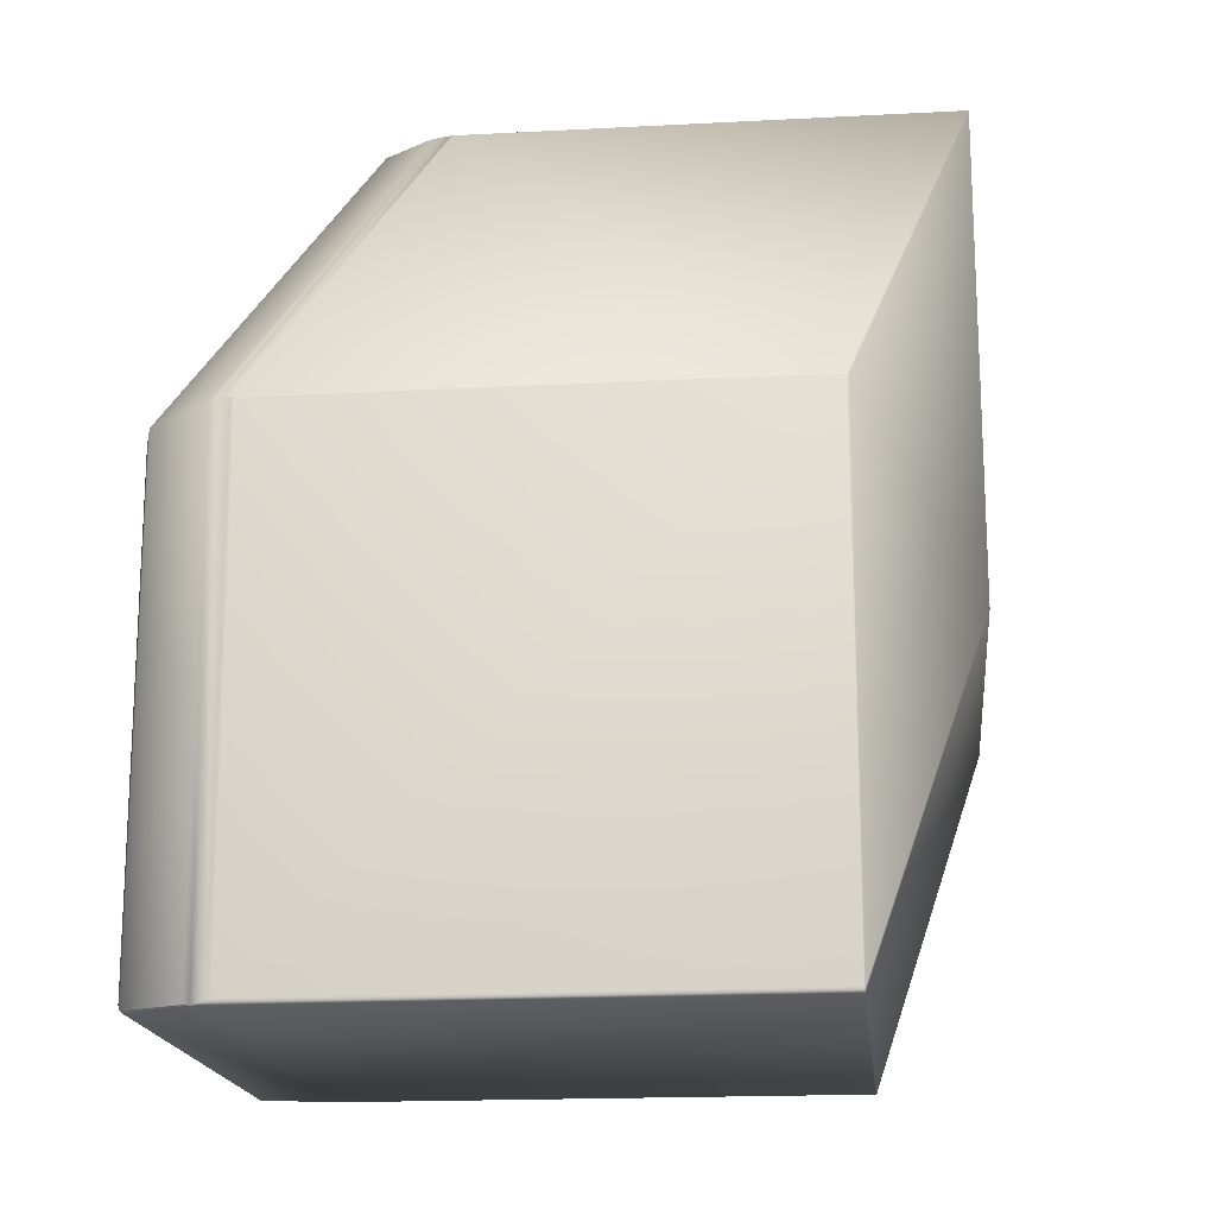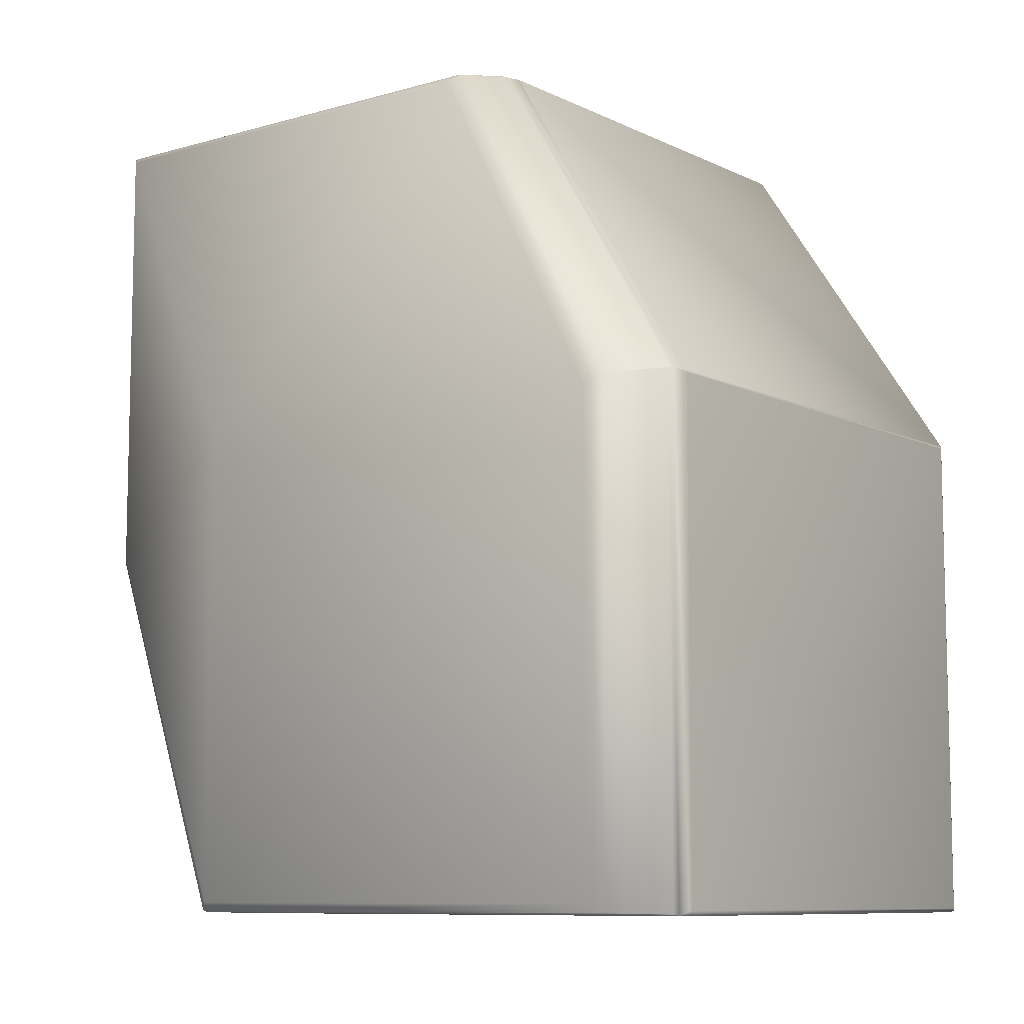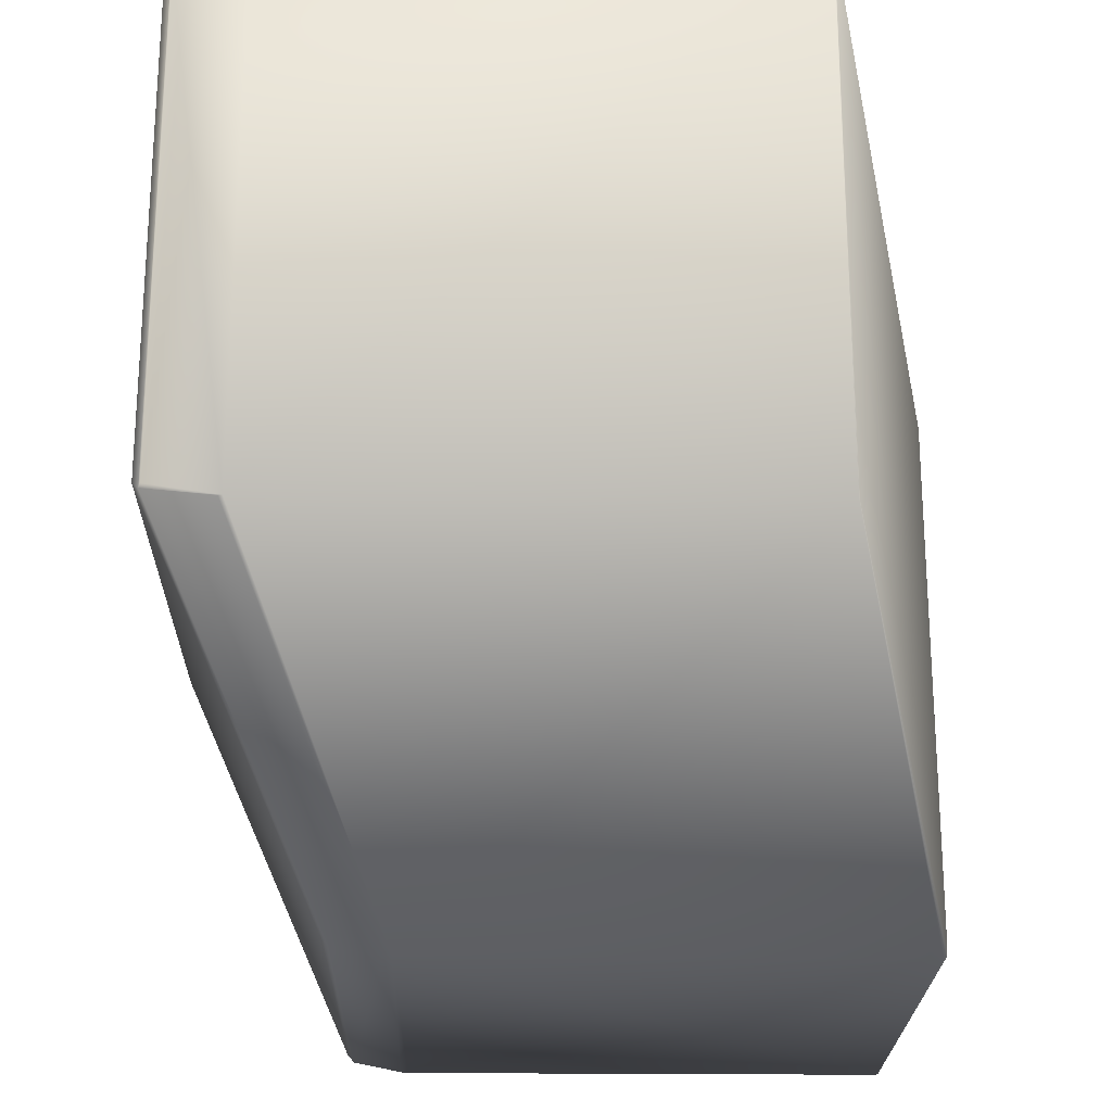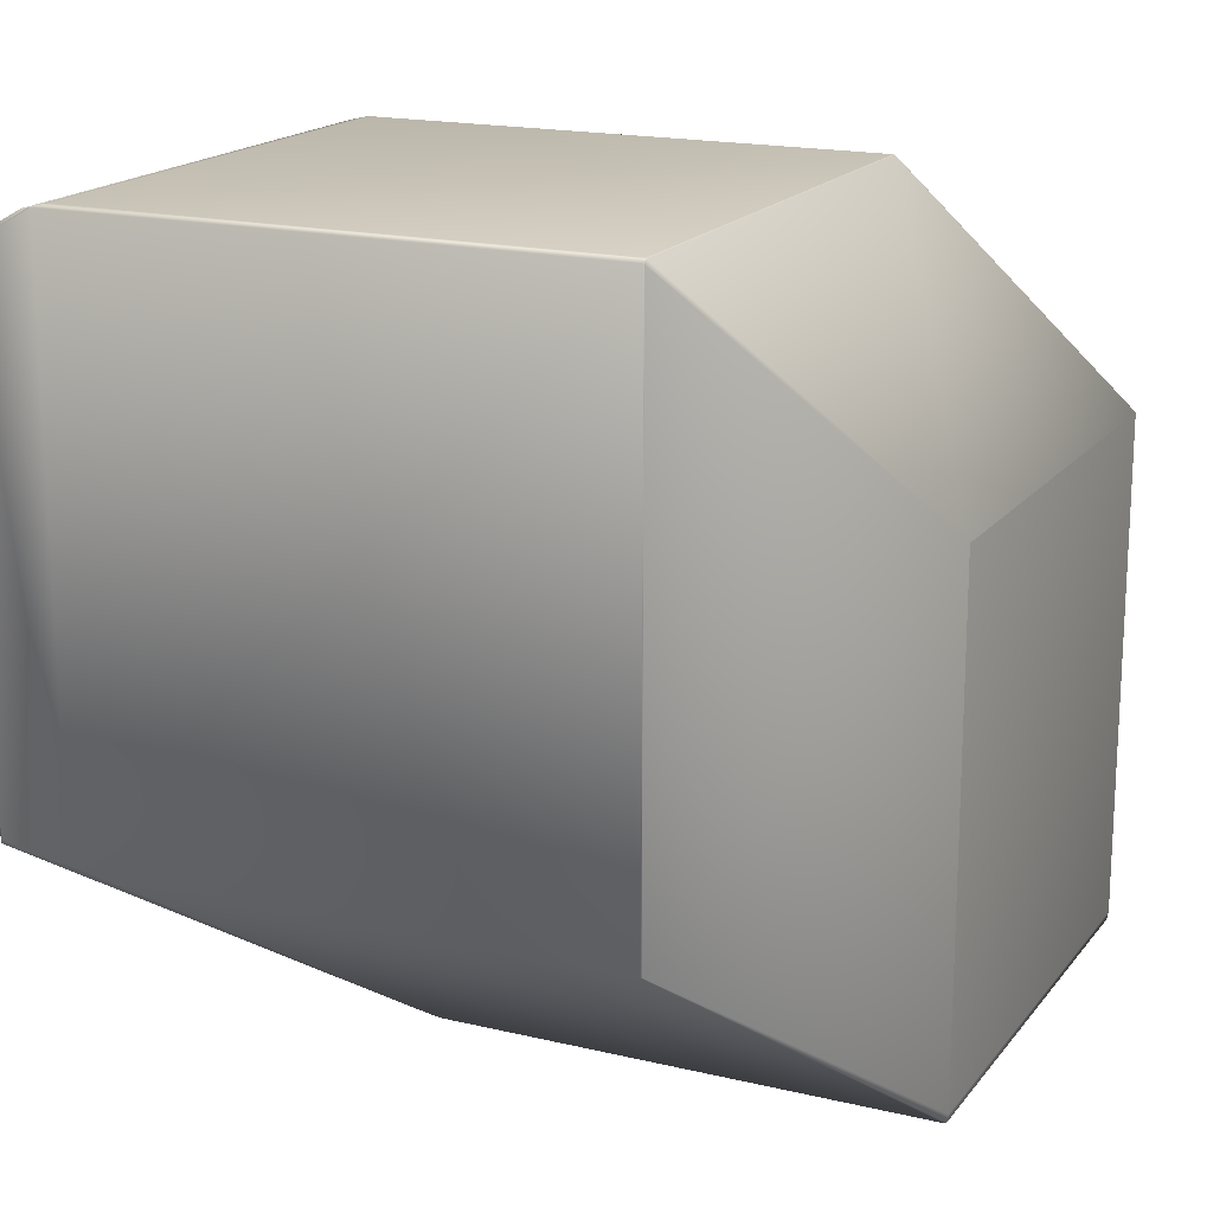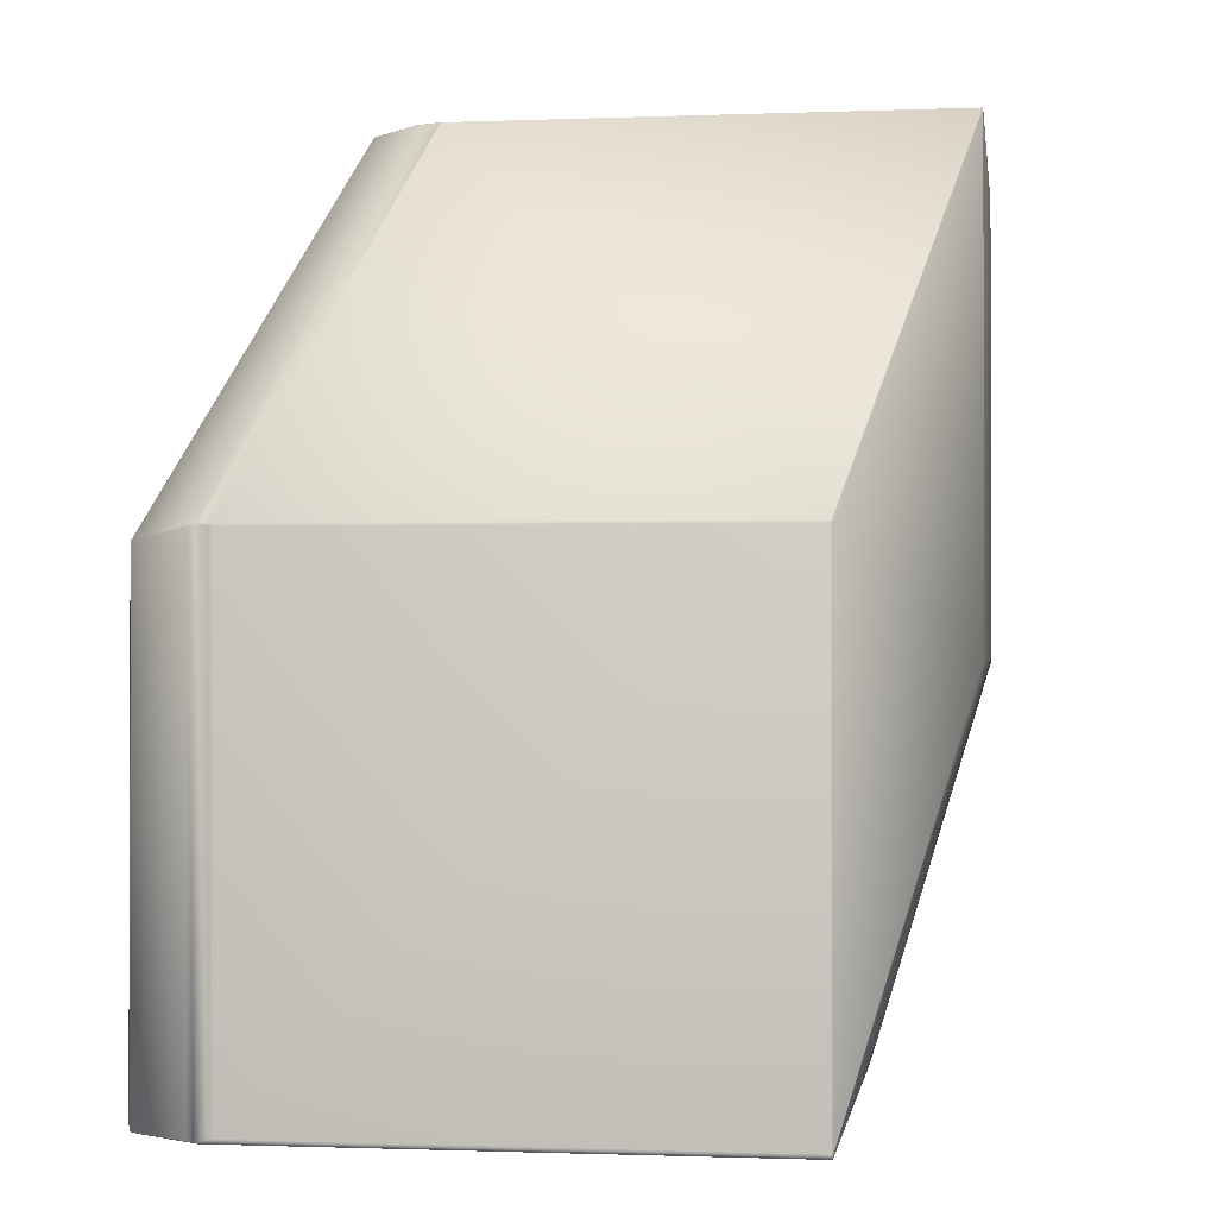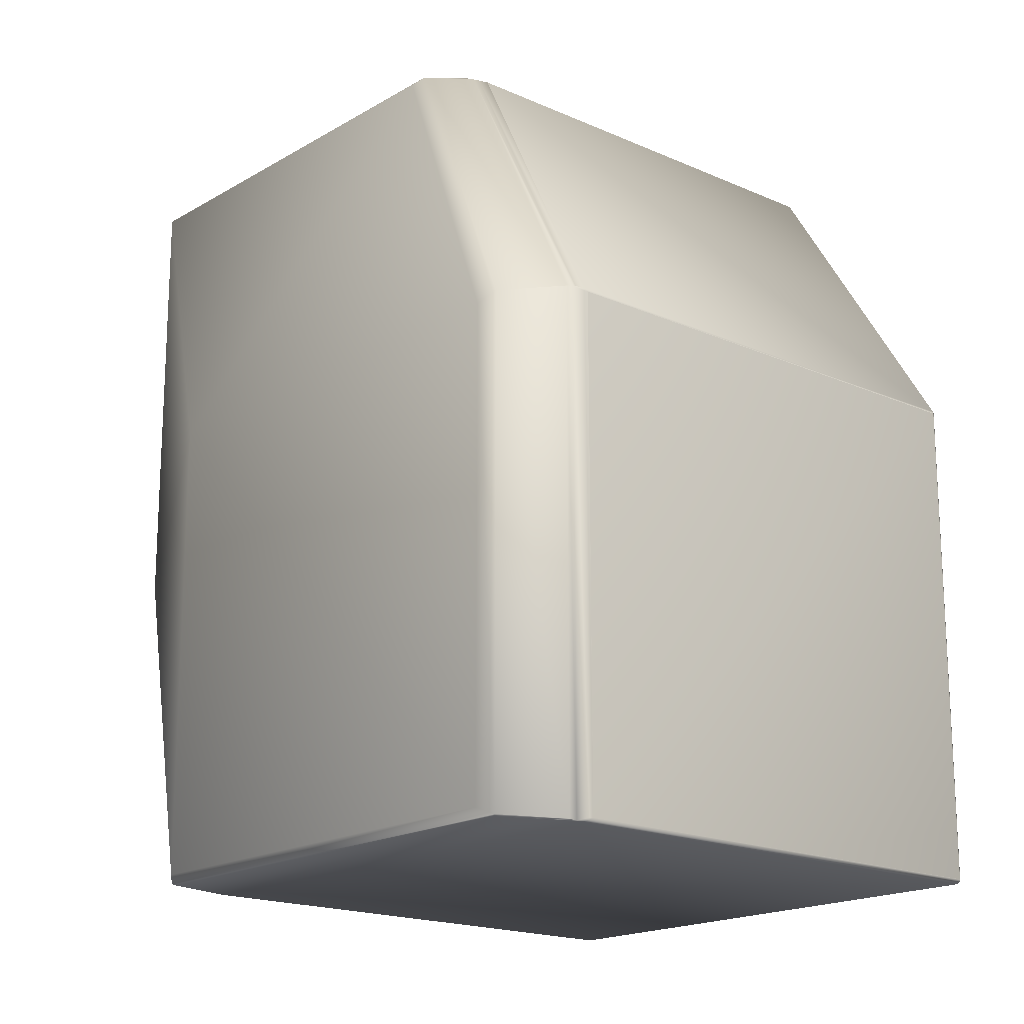
<metadata>
{"format":"obj","ext":"obj","renderer":"f3d","projection":"perspective","resolution":1024,"background":"white","views":[{"elev":-17.6,"azim":-174.0,"up":"+Z"},{"elev":-8.9,"azim":127.8,"up":"+Z"},{"elev":-22.7,"azim":178.9,"up":"+Y"},{"elev":17.6,"azim":-154.7,"up":"+Y"},{"elev":-1.0,"azim":-171.7,"up":"+Z"},{"elev":-17.9,"azim":138.9,"up":"+Z"}]}
</metadata>
<code>
v 0.1268 0.3337 0.5589
v 0.1253 0.3361 0.5604
v 0.1253 0.2319 0.5604
v 0.1255 0.3366 0.5602
v 0.1268 0.2328 0.5589
v 0.1568 0.292 0.4765
v 0.1568 0.3932 0.4765
v 0.1555 0.3972 0.4785
v 0.1158 0.3409 0.5616
v 0.125 0.3355 0.5605
v 0.125 0.2326 0.5605
v 0.1243 0.3361 0.5606
v 0.1148 0.3418 0.5614
v 0.1429 0.404 0.4808
v 0.1243 0.2322 0.5606
v 0.1158 0.2303 0.5616
v 0.1133 0.3419 0.5616
v 0.1111 0.3421 0.5618
v 0.1111 0.2314 0.5618
v 0.1416 0.4045 0.481
v 0.1408 0.4044 0.4813
v 0.111 0.3422 0.5618
v 0.1391 0.405 0.481
v 0.006538 0.3421 0.5618
v 0.111 0.3422 0.5618
v 0.006475 0.3422 0.5618
v 0.1109 0.3422 0.5618
v 0.006426 0.3422 0.5618
v 0.006389 0.3422 0.5618
v 0.03093 0.405 0.481
v 0.1255 0.2315 0.5602
v 0.1255 0.2315 0.4573
v 0.1268 0.2328 0.4584
v 0.1148 0.2296 0.5614
v 0.1148 0.2296 0.4573
v 0.1133 0.2295 0.5616
v 0.1124 0.2297 0.5617
v 0.1133 0.2295 0.4572
v 0.007119 0.2295 0.5616
v 0.111 0.2314 0.5618
v 0.006897 0.2297 0.5617
v 0.006538 0.2314 0.5618
v 0.006475 0.2314 0.5618
v 0.1555 0.2903 0.3741
v 0.1568 0.292 0.3758
v 0.1416 0.2888 0.3736
v 0.007119 0.2295 0.4572
v 0.03104 0.2889 0.3734
v 0.1408 0.2889 0.3734
v 0.006426 0.2314 0.5618
v 0.006389 0.2314 0.5618
v 0.006363 0.3422 0.5618
v 0.006363 0.2314 0.5618
v 0.006346 0.3422 0.5618
v 0.006346 0.2315 0.5618
v 0.006338 0.3422 0.5617
v 0.006338 0.2315 0.5617
v 0.006335 0.3422 0.5617
v 0.006335 0.2315 0.5617
v 0.006338 0.3422 0.4571
v 0.006335 0.3422 0.4571
v 0.03082 0.4051 0.4805
v 0.006338 0.2315 0.4571
v 0.006335 0.2315 0.4571
v 0.03082 0.4051 0.3743
v 0.03086 0.4043 0.3735
v 0.03086 0.289 0.3735
v 0.006626 0.2298 0.5616
v 0.006626 0.2298 0.4571
v 0.1568 0.3932 0.3758
v 0.1555 0.3972 0.3741
v 0.1431 0.4041 0.4806
v 0.1431 0.4041 0.3738
v 0.1416 0.4045 0.3736
v 0.139 0.4051 0.4805
v 0.139 0.4051 0.3743
v 0.1382 0.4052 0.4805
v 0.1382 0.4052 0.3744
v 0.1381 0.4052 0.4805
v 0.03107 0.4052 0.4805
v 0.1381 0.4052 0.3744
v 0.03105 0.4052 0.4805
v 0.1551 0.3966 0.3738
v 0.1429 0.404 0.3737
v 0.1551 0.2912 0.3738
v 0.1414 0.4043 0.3735
v 0.1408 0.4044 0.3734
v 0.1391 0.405 0.3738
v 0.03104 0.4044 0.3734
v 0.03093 0.405 0.3738
v 0.03107 0.4052 0.3744
v 0.03105 0.4052 0.3744
v 0.03104 0.4052 0.4804
v 0.03104 0.4052 0.3744
f 1 2 3
f 1 4 2
f 1 5 6
f 1 3 5
f 1 7 8
f 1 8 4
f 1 6 7
f 2 4 9
f 2 10 11
f 2 12 10
f 2 9 12
f 2 11 3
f 4 13 9
f 4 8 14
f 4 14 13
f 10 12 15
f 10 15 11
f 12 9 16
f 12 16 15
f 9 13 17
f 9 17 18
f 9 18 19
f 9 19 16
f 13 14 20
f 13 20 21
f 13 21 17
f 17 22 18
f 17 21 23
f 17 23 22
f 18 22 24
f 18 24 19
f 22 25 26
f 22 26 24
f 22 23 25
f 25 27 28
f 25 28 26
f 25 23 27
f 27 29 28
f 27 23 30
f 27 30 29
f 5 3 31
f 5 31 32
f 5 33 6
f 5 32 33
f 3 11 15
f 3 15 16
f 3 16 31
f 31 16 34
f 31 34 35
f 31 35 32
f 16 36 34
f 16 37 36
f 16 19 37
f 34 36 38
f 34 38 35
f 36 37 39
f 36 39 38
f 37 19 40
f 37 40 41
f 37 41 39
f 19 24 42
f 19 42 40
f 40 42 43
f 40 43 41
f 33 32 44
f 33 45 6
f 33 44 45
f 32 35 44
f 35 38 46
f 35 46 44
f 38 39 47
f 38 47 48
f 38 49 46
f 38 48 49
f 24 26 43
f 24 43 42
f 26 28 50
f 26 50 43
f 28 29 51
f 28 51 50
f 29 52 53
f 29 53 51
f 29 30 52
f 52 54 55
f 52 55 53
f 52 30 54
f 54 56 57
f 54 57 55
f 54 30 56
f 56 58 59
f 56 60 61
f 56 61 58
f 56 59 57
f 56 30 62
f 56 62 60
f 58 61 59
f 60 63 64
f 60 64 61
f 60 62 65
f 60 66 67
f 60 65 66
f 60 67 63
f 61 64 59
f 39 68 69
f 39 41 68
f 39 69 47
f 68 41 50
f 68 50 51
f 68 51 53
f 68 53 55
f 68 55 57
f 68 57 59
f 68 59 64
f 68 64 69
f 41 43 50
f 47 69 48
f 69 63 67
f 69 64 63
f 69 67 48
f 7 70 71
f 7 71 8
f 7 6 70
f 8 72 14
f 8 71 73
f 8 73 72
f 72 20 14
f 72 73 74
f 72 74 20
f 20 23 21
f 20 75 23
f 20 74 76
f 20 76 75
f 23 75 77
f 23 77 30
f 75 76 78
f 75 78 77
f 77 79 80
f 77 78 81
f 77 81 79
f 77 80 30
f 79 81 82
f 79 82 80
f 70 6 45
f 70 45 44
f 70 44 71
f 71 83 84
f 71 84 73
f 71 44 85
f 71 85 83
f 83 74 84
f 83 86 74
f 83 87 86
f 83 85 49
f 83 49 87
f 73 84 74
f 74 86 87
f 74 87 88
f 74 88 76
f 87 49 89
f 87 89 88
f 88 78 76
f 88 89 90
f 88 90 78
f 78 90 91
f 78 91 81
f 81 91 92
f 81 92 82
f 44 46 49
f 44 49 85
f 49 48 89
f 30 80 82
f 30 82 62
f 62 82 93
f 62 93 94
f 62 94 65
f 82 92 94
f 82 94 93
f 66 89 48
f 66 90 89
f 66 65 90
f 66 48 67
f 90 65 92
f 90 92 91
f 65 94 92

</code>
